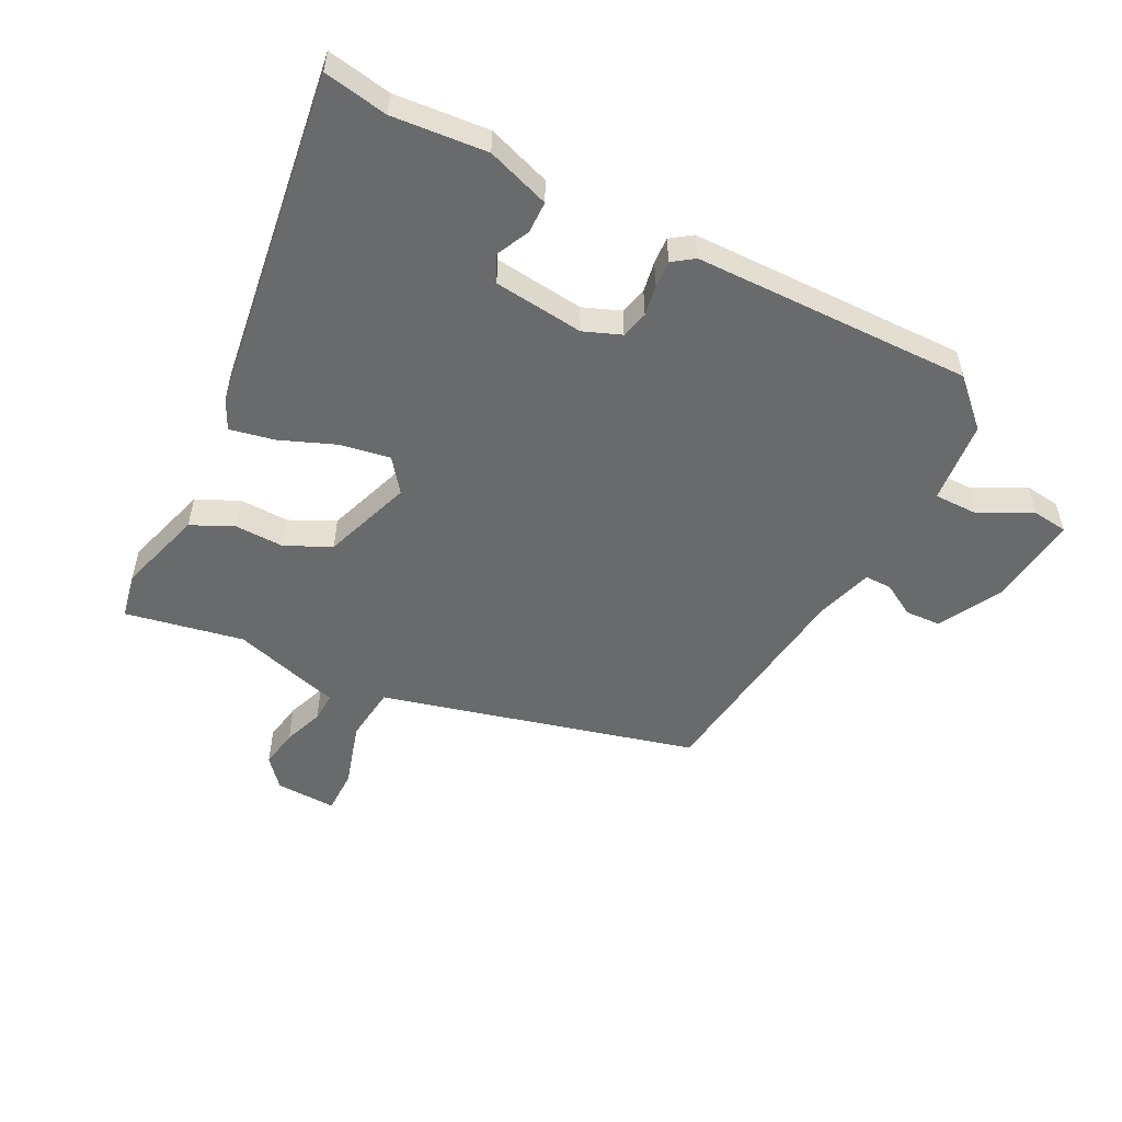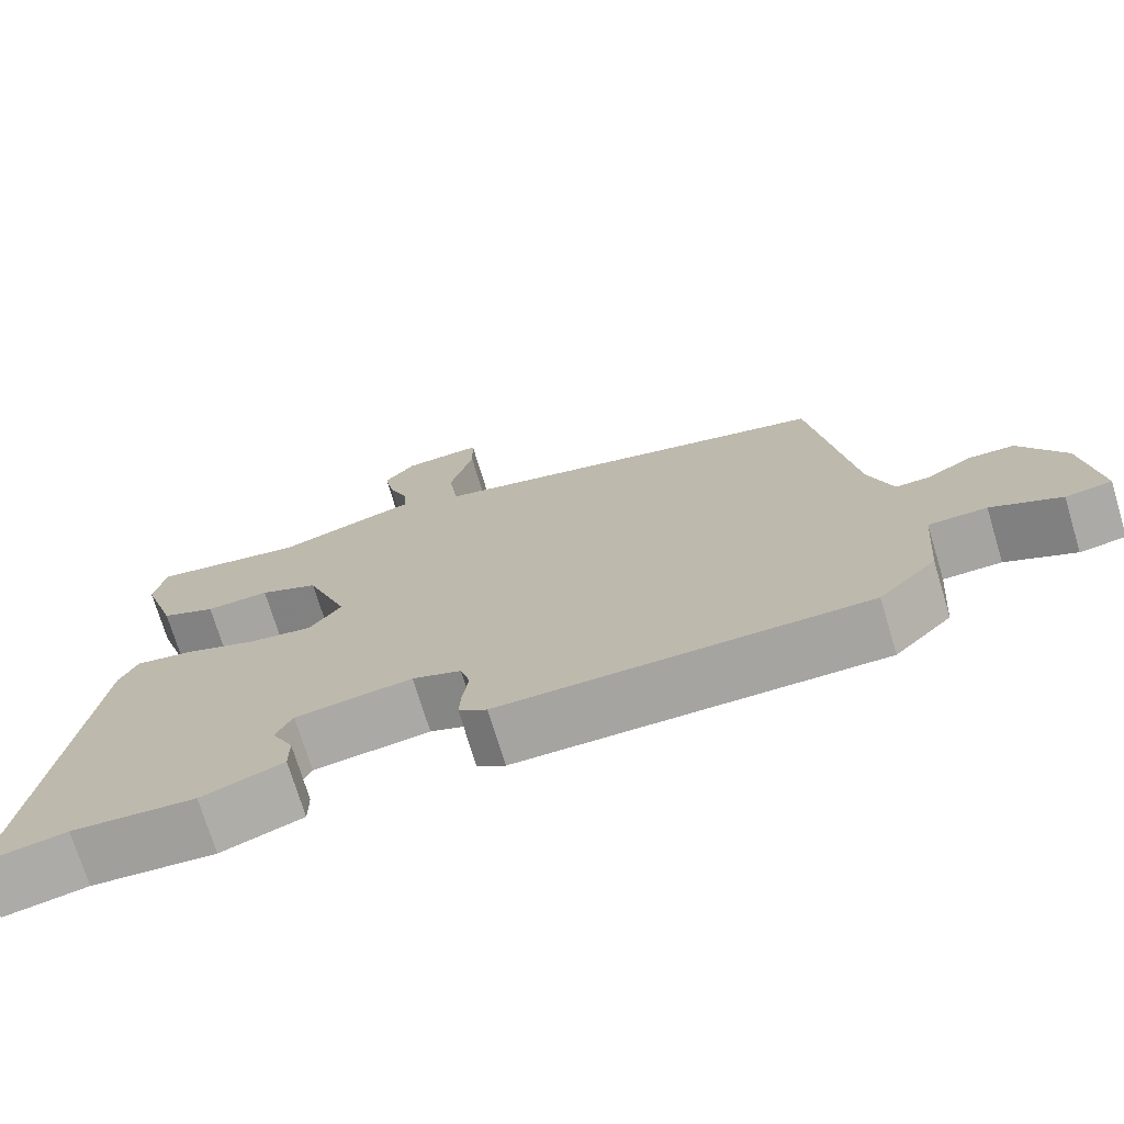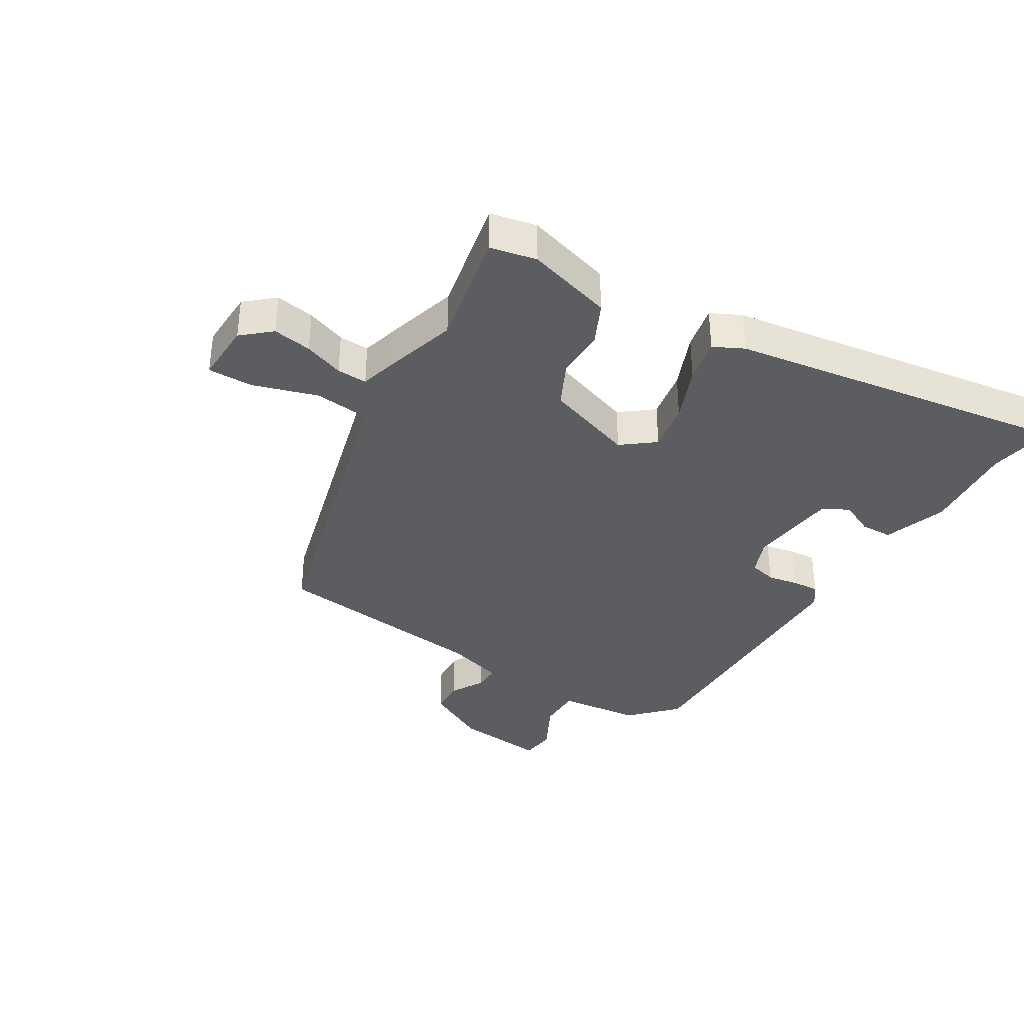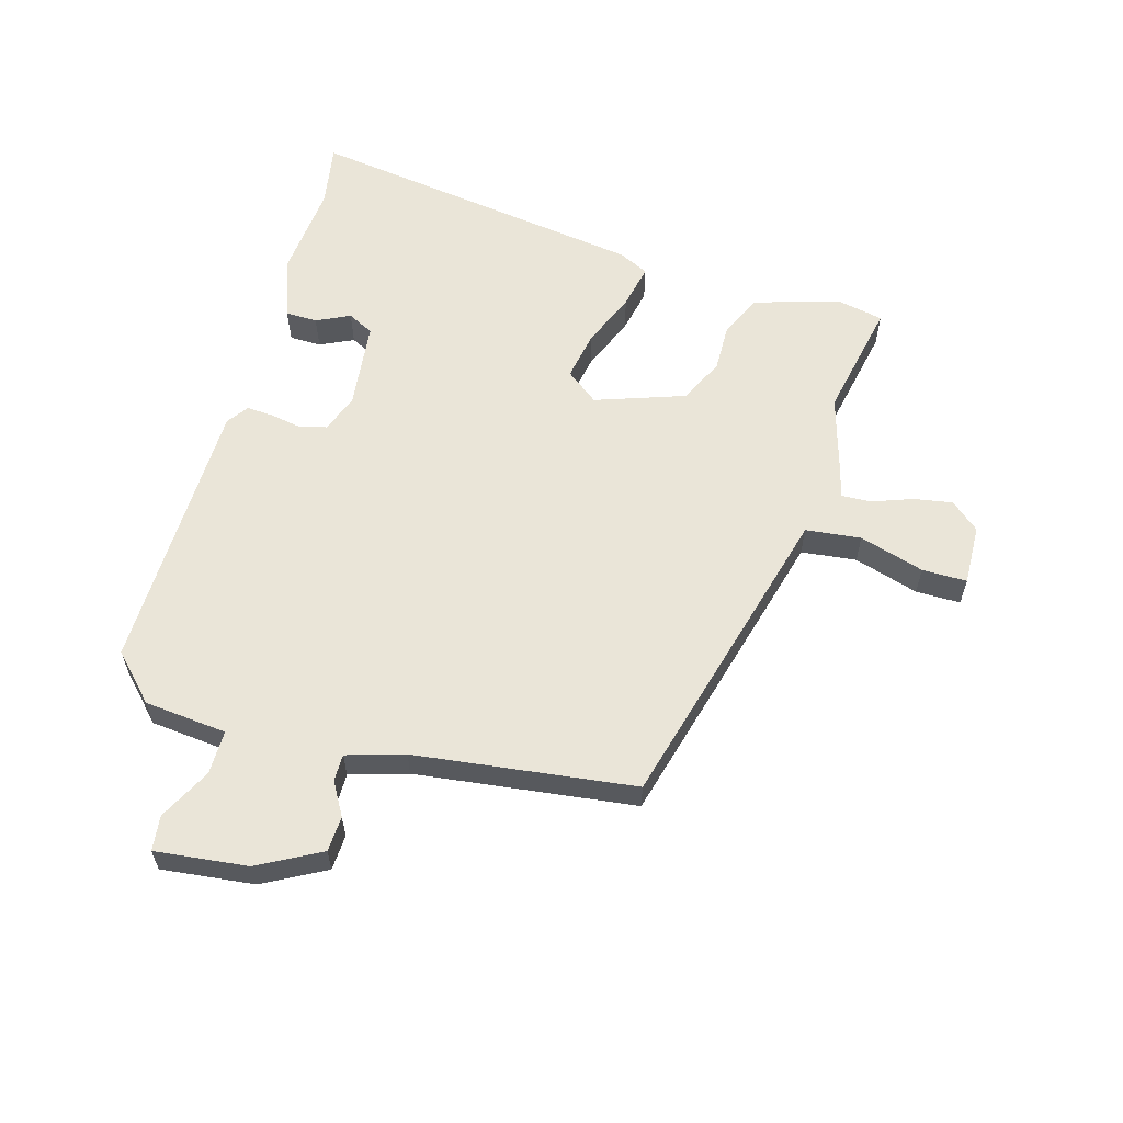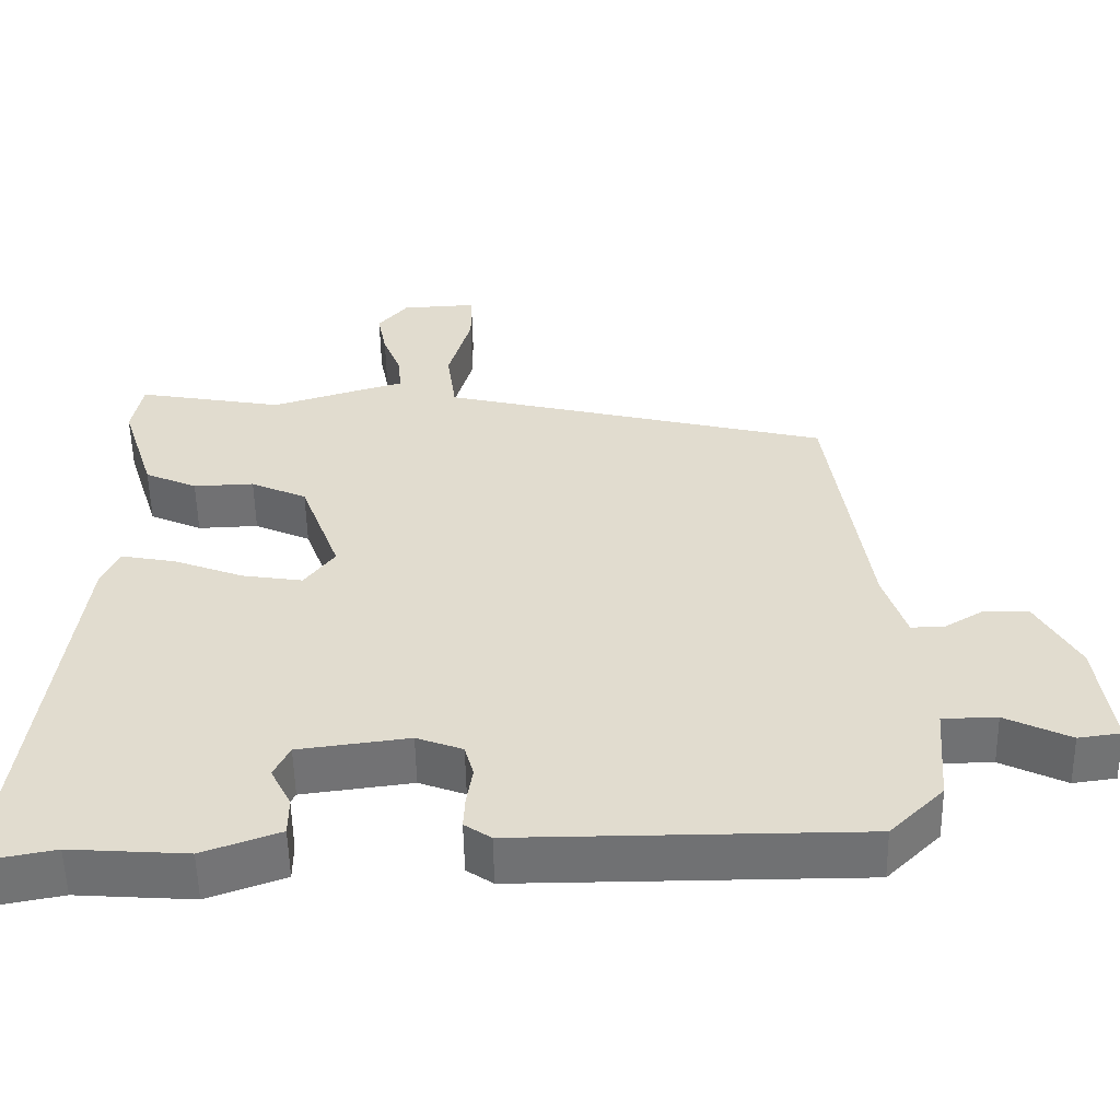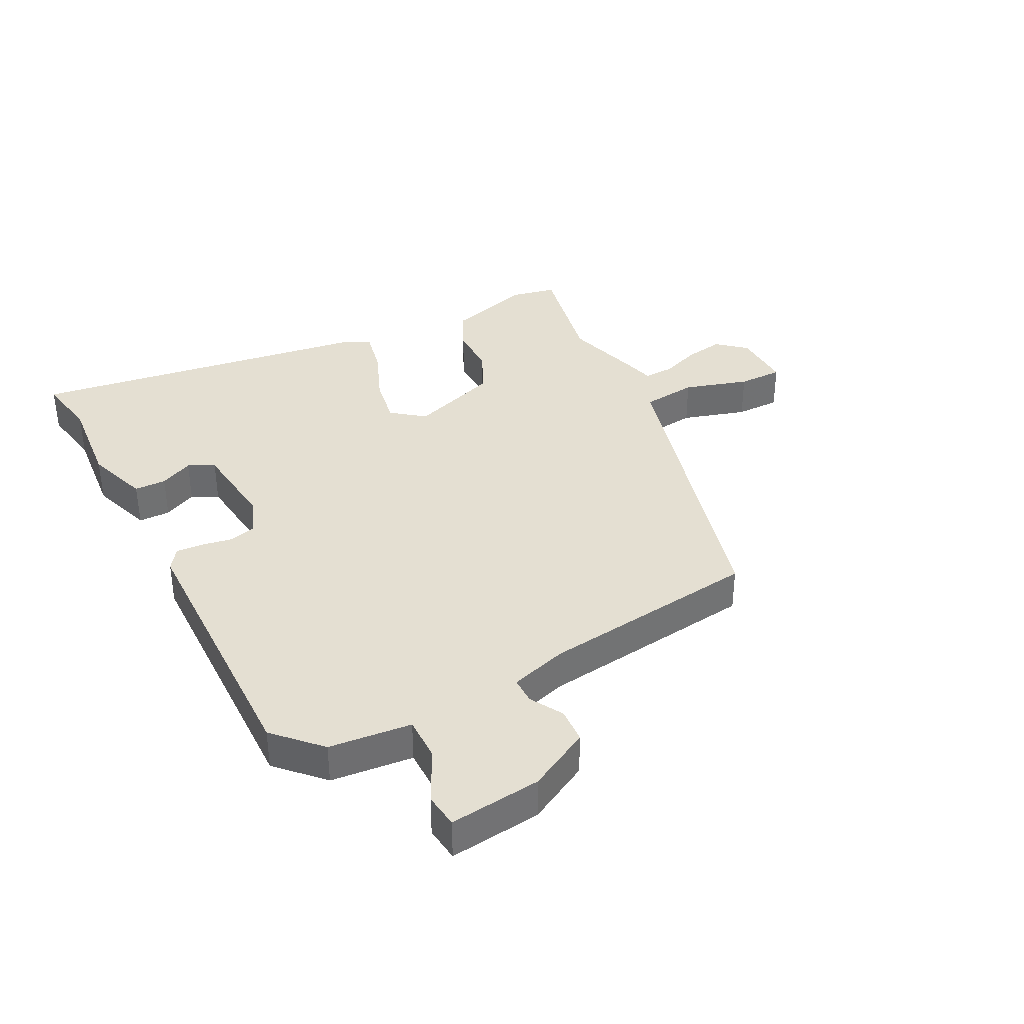
<metadata>
{"format":"obj","ext":"obj","renderer":"f3d","projection":"perspective","resolution":1024,"background":"white","views":[{"elev":-52.9,"azim":153.8,"up":"+Y"},{"elev":-73.1,"azim":-163.2,"up":"+Z"},{"elev":-35.9,"azim":60.0,"up":"+Y"},{"elev":59.5,"azim":-73.0,"up":"+Y"},{"elev":-55.1,"azim":-178.9,"up":"+Z"},{"elev":36.9,"azim":-116.3,"up":"+Y"}]}
</metadata>
<code>
v 0.589 0.07 -0.517
v 0.485 0.07 -0.497
v 0.331 0.07 -0.508
v 0.229 0.07 -0.471
v 0.229 0.07 -0.419
v 0.256 0.07 -0.365
v 0.235 0.07 -0.322
v 0.089 0.07 -0.303
v 0.028 0.07 -0.326
v 0.016 0.07 -0.37
v 0.024 0.07 -0.42
v 0.026 0.07 -0.464
v -0.009 0.07 -0.488
v -0.463 0.07 -0.487
v -0.534 0.07 -0.416
v -0.545 0.07 -0.281
v -0.617 0.07 -0.28
v -0.703 0.07 -0.322
v -0.76 0.07 -0.314
v -0.74 0.07 -0.164
v -0.684 0.07 -0.064
v -0.626 0.07 -0.062
v -0.573 0.07 -0.094
v -0.529 0.07 -0.095
v -0.499 0.07 -0.002
v -0.447 0.07 0.355
v -0.057 0.07 0.451
v 0.066 0.07 0.481
v 0.078 0.07 0.571
v 0.048 0.07 0.677
v 0.049 0.07 0.75
v 0.148 0.07 0.745
v 0.187 0.07 0.698
v 0.175 0.07 0.635
v 0.15 0.07 0.571
v 0.147 0.07 0.522
v 0.202 0.07 0.506
v 0.323 0.07 0.468
v 0.516 0.07 0.503
v 0.53 0.07 0.428
v 0.486 0.07 0.289
v 0.417 0.07 0.258
v 0.337 0.07 0.261
v 0.263 0.07 0.227
v 0.21 0.07 0.083
v 0.25 0.07 0.029
v 0.331 0.07 0.042
v 0.422 0.07 0.077
v 0.495 0.07 0.091
v 0.518 0.07 0.042
v 0.589 0 -0.517
v 0.485 0 -0.497
v 0.331 0 -0.508
v 0.229 0 -0.471
v 0.229 0 -0.419
v 0.256 0 -0.365
v 0.235 0 -0.322
v 0.089 0 -0.303
v 0.028 0 -0.326
v 0.016 0 -0.37
v 0.024 0 -0.42
v 0.026 0 -0.464
v -0.009 0 -0.488
v -0.463 0 -0.487
v -0.534 0 -0.416
v -0.545 0 -0.281
v -0.617 0 -0.28
v -0.703 0 -0.322
v -0.76 0 -0.314
v -0.74 0 -0.164
v -0.684 0 -0.064
v -0.626 0 -0.062
v -0.573 0 -0.094
v -0.529 0 -0.095
v -0.499 0 -0.002
v -0.447 0 0.355
v -0.057 0 0.451
v 0.066 0 0.481
v 0.078 0 0.571
v 0.048 0 0.677
v 0.049 0 0.75
v 0.148 0 0.745
v 0.187 0 0.698
v 0.175 0 0.635
v 0.15 0 0.571
v 0.147 0 0.522
v 0.202 0 0.506
v 0.323 0 0.468
v 0.516 0 0.503
v 0.53 0 0.428
v 0.486 0 0.289
v 0.417 0 0.258
v 0.337 0 0.261
v 0.263 0 0.227
v 0.21 0 0.083
v 0.25 0 0.029
v 0.331 0 0.042
v 0.422 0 0.077
v 0.495 0 0.091
v 0.518 0 0.042
f 50 1 2
f 49 50 2
f 48 49 2
f 47 48 2
f 46 47 2 3
f 45 46 3
f 41 42 43
f 40 41 43
f 39 40 43
f 38 39 43
f 38 43 44
f 37 38 44
f 36 37 44
f 33 34 35
f 32 33 35
f 31 32 35
f 30 31 35
f 29 30 35
f 28 29 35 36
f 25 26 27 28
f 36 44 45
f 28 36 45
f 25 28 45
f 24 25 45
f 21 22 23
f 20 21 23
f 19 20 23
f 18 19 23
f 17 18 23
f 16 17 23 24
f 15 16 24
f 14 15 24
f 13 14 24
f 12 13 24
f 11 12 24
f 10 11 24
f 3 4 5 6
f 3 6 7
f 45 3 7
f 24 45 7 8
f 9 10 24
f 8 9 24
f 52 51 100
f 52 100 99
f 52 99 98
f 52 98 97
f 53 52 97 96
f 53 96 95
f 93 92 91
f 93 91 90
f 93 90 89
f 93 89 88
f 94 93 88
f 94 88 87
f 94 87 86
f 85 84 83
f 85 83 82
f 85 82 81
f 85 81 80
f 85 80 79
f 86 85 79 78
f 78 77 76 75
f 95 94 86
f 95 86 78
f 95 78 75
f 95 75 74
f 73 72 71
f 73 71 70
f 73 70 69
f 73 69 68
f 73 68 67
f 74 73 67 66
f 74 66 65
f 74 65 64
f 74 64 63
f 74 63 62
f 74 62 61
f 74 61 60
f 56 55 54 53
f 57 56 53
f 57 53 95
f 58 57 95 74
f 74 60 59
f 74 59 58
f 1 51 52 2
f 2 52 53 3
f 3 53 54 4
f 4 54 55 5
f 5 55 56 6
f 6 56 57 7
f 7 57 58 8
f 8 58 59 9
f 9 59 60 10
f 10 60 61 11
f 11 61 62 12
f 12 62 63 13
f 13 63 64 14
f 14 64 65 15
f 15 65 66 16
f 16 66 67 17
f 17 67 68 18
f 18 68 69 19
f 19 69 70 20
f 20 70 71 21
f 21 71 72 22
f 22 72 73 23
f 23 73 74 24
f 24 74 75 25
f 25 75 76 26
f 26 76 77 27
f 27 77 78 28
f 28 78 79 29
f 29 79 80 30
f 30 80 81 31
f 31 81 82 32
f 32 82 83 33
f 33 83 84 34
f 34 84 85 35
f 35 85 86 36
f 36 86 87 37
f 37 87 88 38
f 38 88 89 39
f 39 89 90 40
f 40 90 91 41
f 41 91 92 42
f 42 92 93 43
f 43 93 94 44
f 44 94 95 45
f 45 95 96 46
f 46 96 97 47
f 47 97 98 48
f 48 98 99 49
f 49 99 100 50
f 50 100 51 1

</code>
